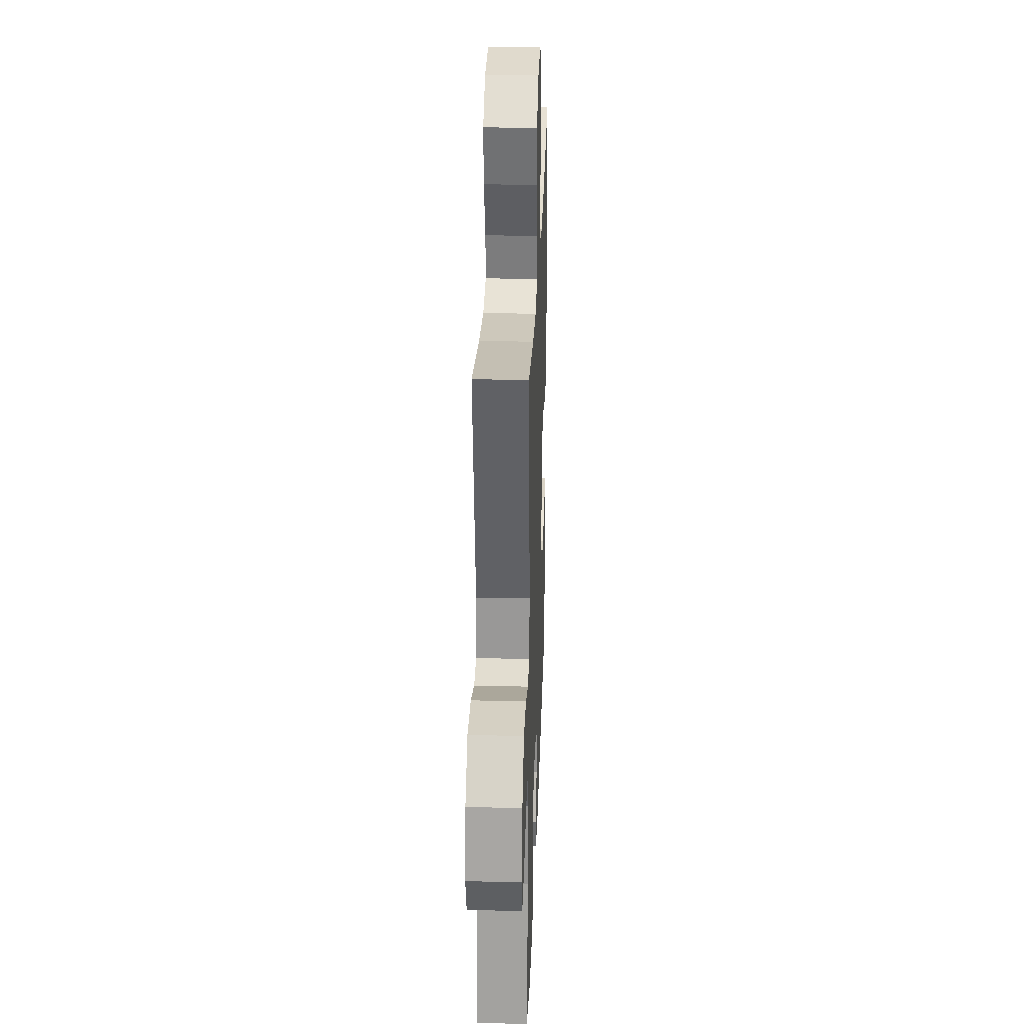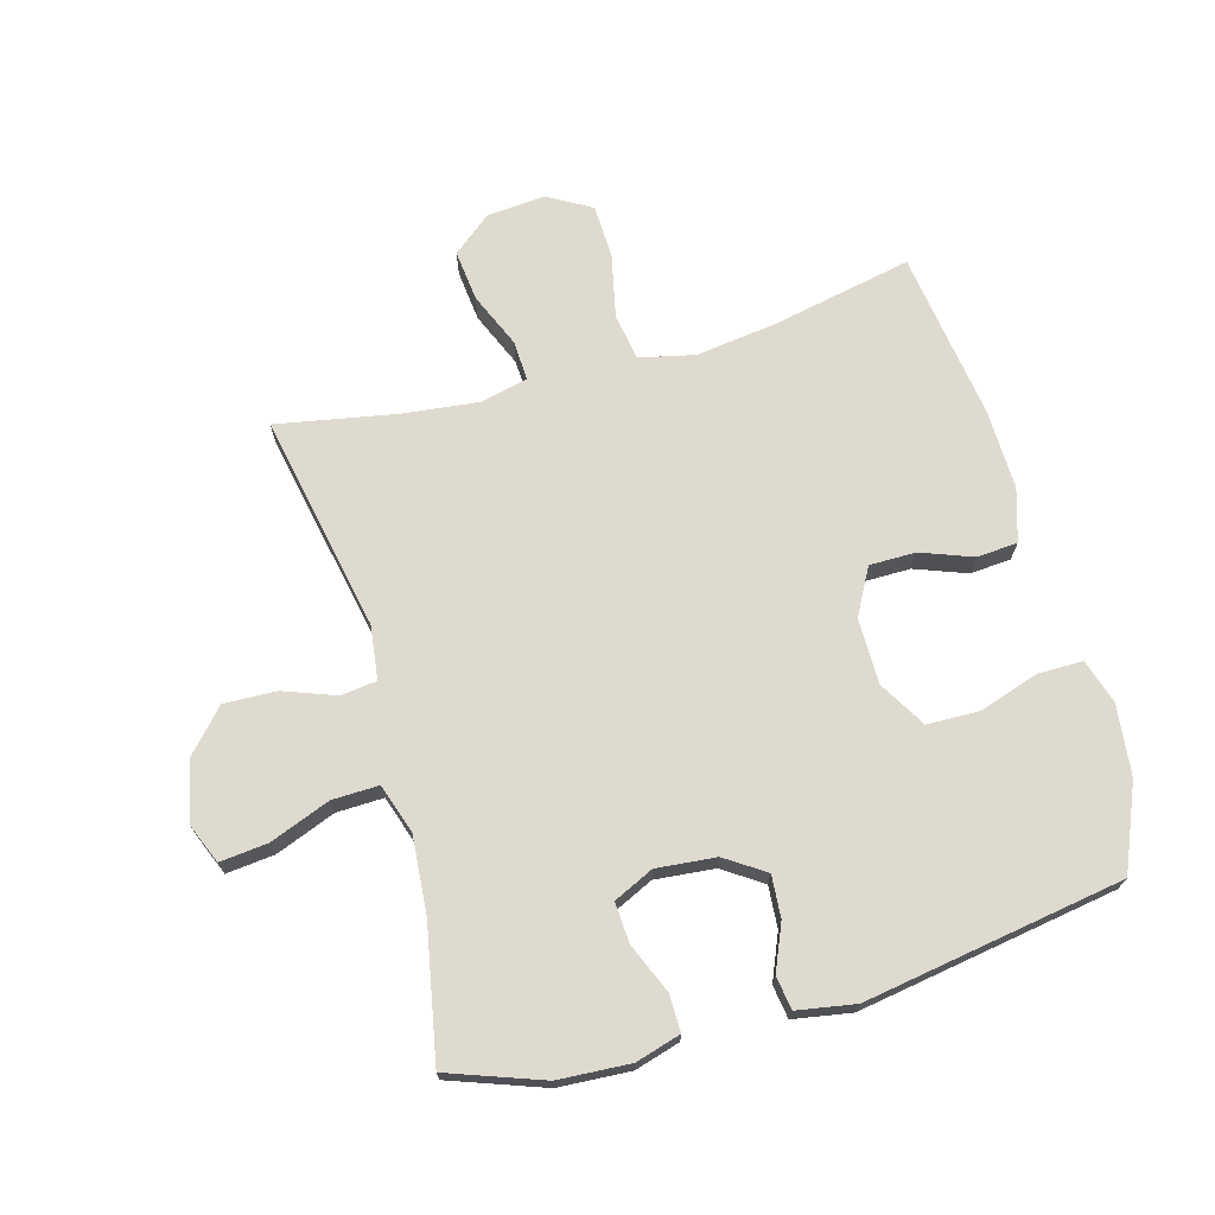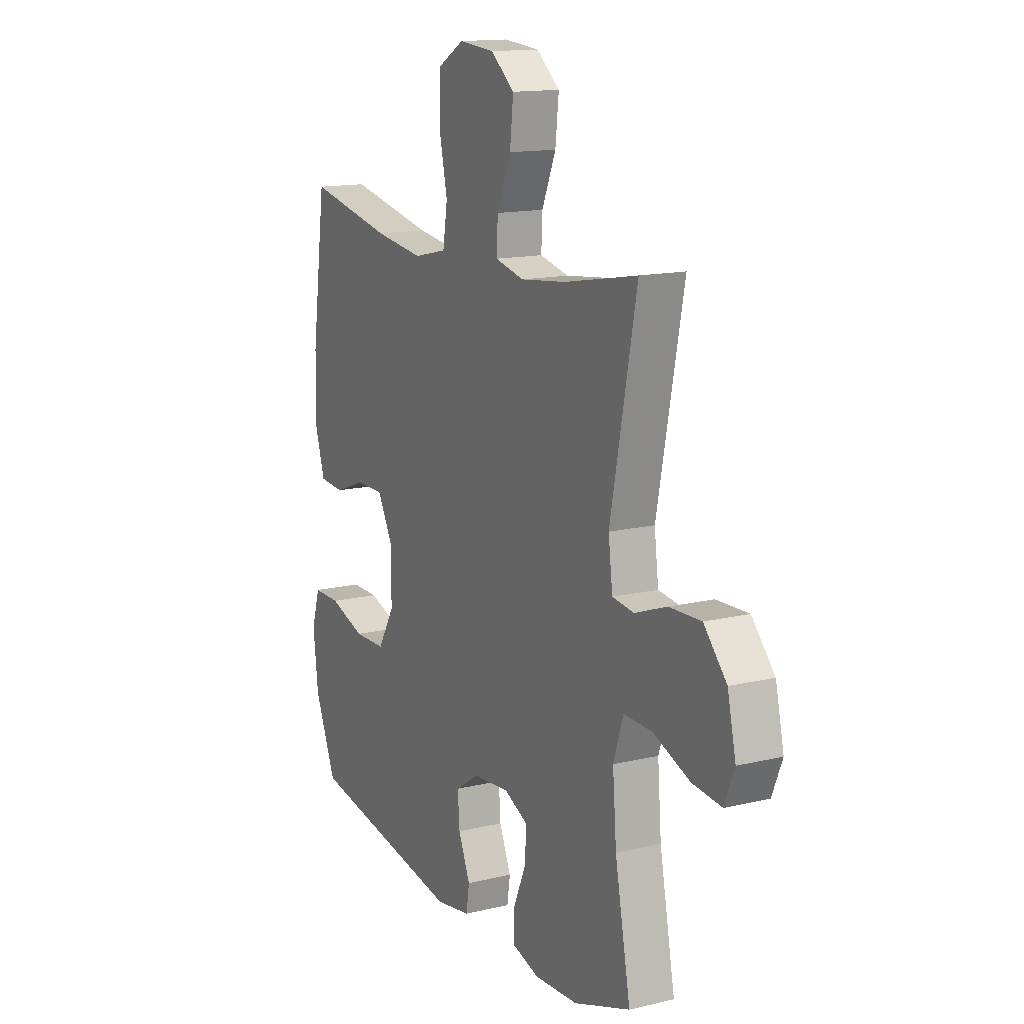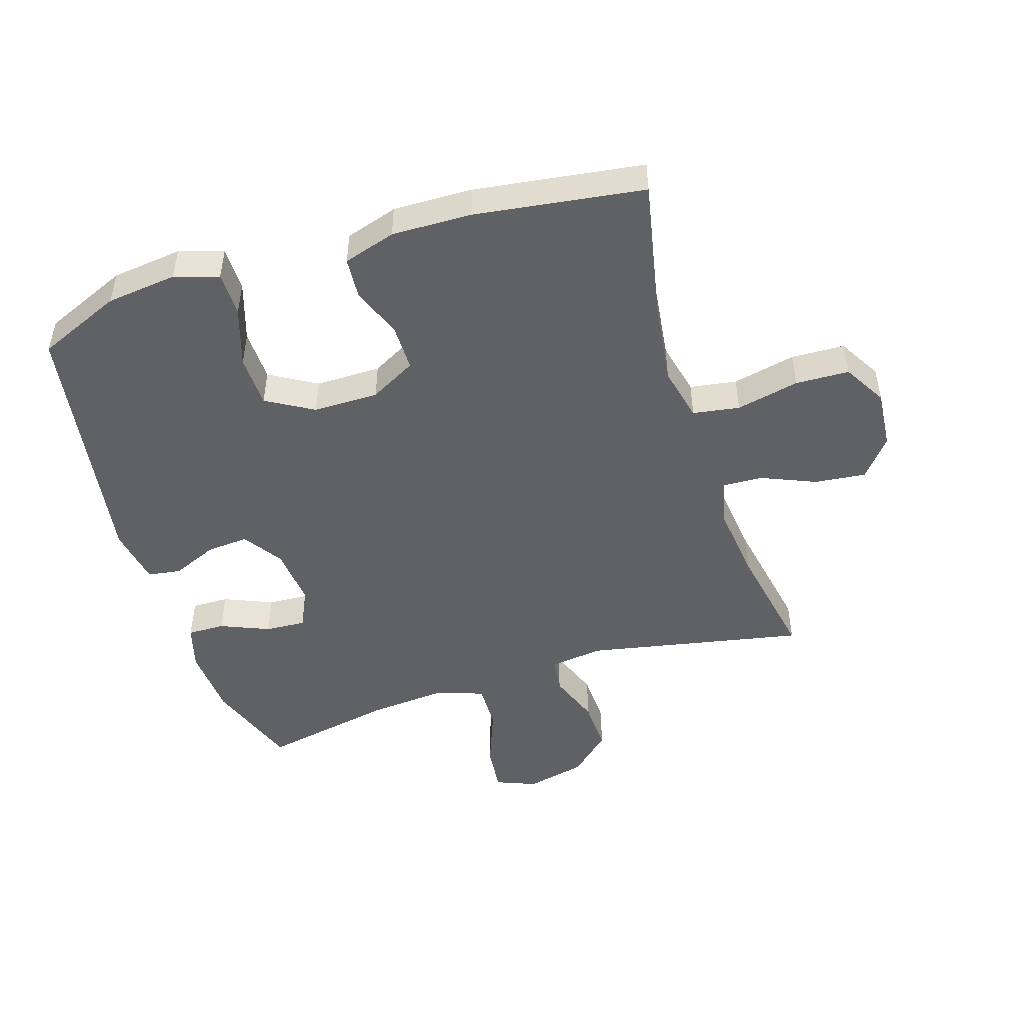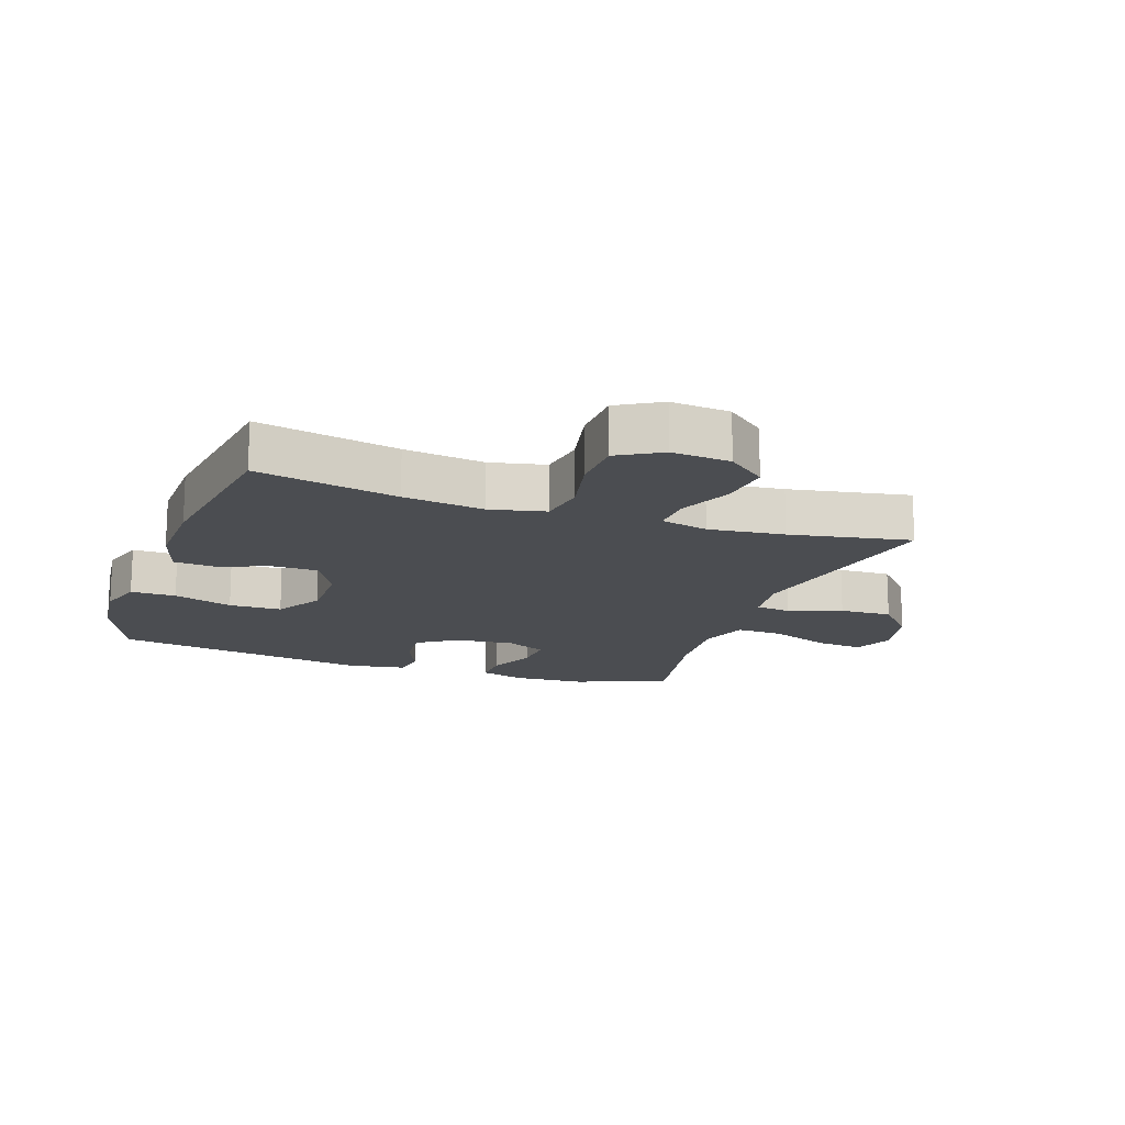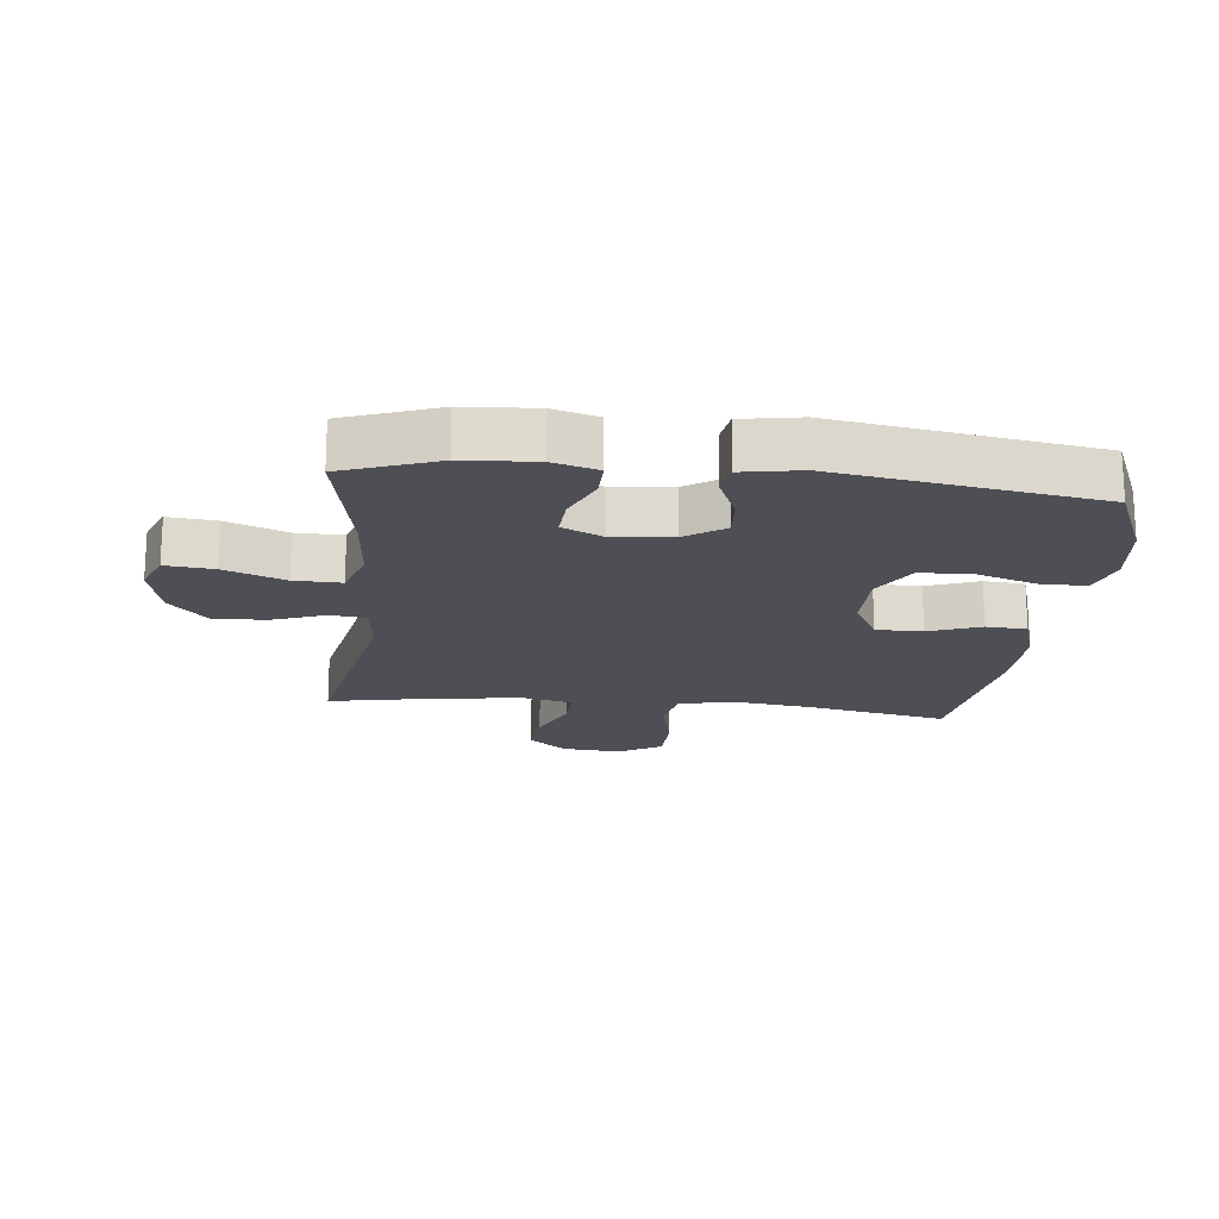
<metadata>
{"format":"obj","ext":"obj","renderer":"f3d","projection":"perspective","resolution":1024,"background":"white","views":[{"elev":28.3,"azim":92.0,"up":"+Z"},{"elev":70.7,"azim":164.3,"up":"+Y"},{"elev":14.5,"azim":62.5,"up":"+Z"},{"elev":-48.4,"azim":-72.4,"up":"+Y"},{"elev":-15.8,"azim":-19.4,"up":"+Y"},{"elev":-18.4,"azim":174.0,"up":"+Y"}]}
</metadata>
<code>
v 0.5 0.07 -0.5
v 0.35 0.07 -0.554
v 0.235 0.07 -0.561
v 0.163 0.07 -0.54
v 0.164 0.07 -0.48
v 0.197 0.07 -0.402
v 0.201 0.07 -0.337
v 0.137 0.07 -0.307
v 0.042 0.07 -0.316
v -0.021 0.07 -0.358
v -0.016 0.07 -0.425
v 0.015 0.07 -0.498
v 0.007 0.07 -0.551
v -0.086 0.07 -0.567
v -0.5 0.07 -0.5
v -0.557 0.07 -0.365
v -0.57 0.07 -0.252
v -0.548 0.07 -0.181
v -0.476 0.07 -0.181
v -0.381 0.07 -0.212
v -0.297 0.07 -0.21
v -0.253 0.07 -0.135
v -0.253 0.07 -0.03
v -0.293 0.07 0.044
v -0.367 0.07 0.044
v -0.45 0.07 0.013
v -0.515 0.07 0.018
v -0.541 0.07 0.102
v -0.538 0.07 0.23
v -0.5 0.07 0.5
v -0.275 0.07 0.454
v -0.146 0.07 0.437
v -0.058 0.07 0.457
v -0.046 0.07 0.532
v -0.068 0.07 0.633
v -0.065 0.07 0.719
v 0.004 0.07 0.759
v 0.098 0.07 0.751
v 0.16 0.07 0.701
v 0.151 0.07 0.619
v 0.114 0.07 0.532
v 0.111 0.07 0.468
v 0.187 0.07 0.45
v 0.308 0.07 0.464
v 0.5 0.07 0.5
v 0.431 0.07 0.152
v 0.442 0.07 0.066
v 0.499 0.07 0.059
v 0.583 0.07 0.09
v 0.667 0.07 0.093
v 0.727 0.07 0.027
v 0.749 0.07 -0.069
v 0.723 0.07 -0.133
v 0.646 0.07 -0.125
v 0.55 0.07 -0.088
v 0.475 0.07 -0.086
v 0.449 0.07 -0.165
v 0.459 0.07 -0.288
v 0.5 0 -0.5
v 0.35 0 -0.554
v 0.235 0 -0.561
v 0.163 0 -0.54
v 0.164 0 -0.48
v 0.197 0 -0.402
v 0.201 0 -0.337
v 0.137 0 -0.307
v 0.042 0 -0.316
v -0.021 0 -0.358
v -0.016 0 -0.425
v 0.015 0 -0.498
v 0.007 0 -0.551
v -0.086 0 -0.567
v -0.5 0 -0.5
v -0.557 0 -0.365
v -0.57 0 -0.252
v -0.548 0 -0.181
v -0.476 0 -0.181
v -0.381 0 -0.212
v -0.297 0 -0.21
v -0.253 0 -0.135
v -0.253 0 -0.03
v -0.293 0 0.044
v -0.367 0 0.044
v -0.45 0 0.013
v -0.515 0 0.018
v -0.541 0 0.102
v -0.538 0 0.23
v -0.5 0 0.5
v -0.275 0 0.454
v -0.146 0 0.437
v -0.058 0 0.457
v -0.046 0 0.532
v -0.068 0 0.633
v -0.065 0 0.719
v 0.004 0 0.759
v 0.098 0 0.751
v 0.16 0 0.701
v 0.151 0 0.619
v 0.114 0 0.532
v 0.111 0 0.468
v 0.187 0 0.45
v 0.308 0 0.464
v 0.5 0 0.5
v 0.431 0 0.152
v 0.442 0 0.066
v 0.499 0 0.059
v 0.583 0 0.09
v 0.667 0 0.093
v 0.727 0 0.027
v 0.749 0 -0.069
v 0.723 0 -0.133
v 0.646 0 -0.125
v 0.55 0 -0.088
v 0.475 0 -0.086
v 0.449 0 -0.165
v 0.459 0 -0.288
f 53 54 55
f 52 53 55
f 51 52 55
f 50 51 55
f 49 50 55
f 48 49 55
f 47 48 55 56
f 44 45 46
f 43 44 46 47
f 47 56 57
f 43 47 57
f 42 43 57
f 39 40 41
f 38 39 41
f 37 38 41
f 36 37 41
f 35 36 41
f 34 35 41
f 33 34 41 42
f 29 30 31
f 28 29 31
f 27 28 31
f 26 27 31
f 25 26 31
f 24 25 31 32
f 42 57 58
f 33 42 58
f 32 33 58
f 24 32 58
f 23 24 58
f 18 19 20
f 17 18 20
f 16 17 20
f 15 16 20
f 14 15 20
f 13 14 20
f 12 13 20
f 11 12 20
f 10 11 20 21
f 4 5 6
f 3 4 6
f 2 3 6
f 1 2 6
f 58 1 6
f 58 6 7
f 22 23 58
f 9 10 21 22
f 8 9 22
f 8 22 58
f 7 8 58
f 113 112 111
f 113 111 110
f 113 110 109
f 113 109 108
f 113 108 107
f 113 107 106
f 114 113 106 105
f 104 103 102
f 105 104 102 101
f 115 114 105
f 115 105 101
f 115 101 100
f 99 98 97
f 99 97 96
f 99 96 95
f 99 95 94
f 99 94 93
f 99 93 92
f 100 99 92 91
f 89 88 87
f 89 87 86
f 89 86 85
f 89 85 84
f 89 84 83
f 90 89 83 82
f 116 115 100
f 116 100 91
f 116 91 90
f 116 90 82
f 116 82 81
f 78 77 76
f 78 76 75
f 78 75 74
f 78 74 73
f 78 73 72
f 78 72 71
f 78 71 70
f 78 70 69
f 79 78 69 68
f 64 63 62
f 64 62 61
f 64 61 60
f 64 60 59
f 64 59 116
f 65 64 116
f 116 81 80
f 80 79 68 67
f 80 67 66
f 116 80 66
f 116 66 65
f 1 59 60 2
f 2 60 61 3
f 3 61 62 4
f 4 62 63 5
f 5 63 64 6
f 6 64 65 7
f 7 65 66 8
f 8 66 67 9
f 9 67 68 10
f 10 68 69 11
f 11 69 70 12
f 12 70 71 13
f 13 71 72 14
f 14 72 73 15
f 15 73 74 16
f 16 74 75 17
f 17 75 76 18
f 18 76 77 19
f 19 77 78 20
f 20 78 79 21
f 21 79 80 22
f 22 80 81 23
f 23 81 82 24
f 24 82 83 25
f 25 83 84 26
f 26 84 85 27
f 27 85 86 28
f 28 86 87 29
f 29 87 88 30
f 30 88 89 31
f 31 89 90 32
f 32 90 91 33
f 33 91 92 34
f 34 92 93 35
f 35 93 94 36
f 36 94 95 37
f 37 95 96 38
f 38 96 97 39
f 39 97 98 40
f 40 98 99 41
f 41 99 100 42
f 42 100 101 43
f 43 101 102 44
f 44 102 103 45
f 45 103 104 46
f 46 104 105 47
f 47 105 106 48
f 48 106 107 49
f 49 107 108 50
f 50 108 109 51
f 51 109 110 52
f 52 110 111 53
f 53 111 112 54
f 54 112 113 55
f 55 113 114 56
f 56 114 115 57
f 57 115 116 58
f 58 116 59 1

</code>
